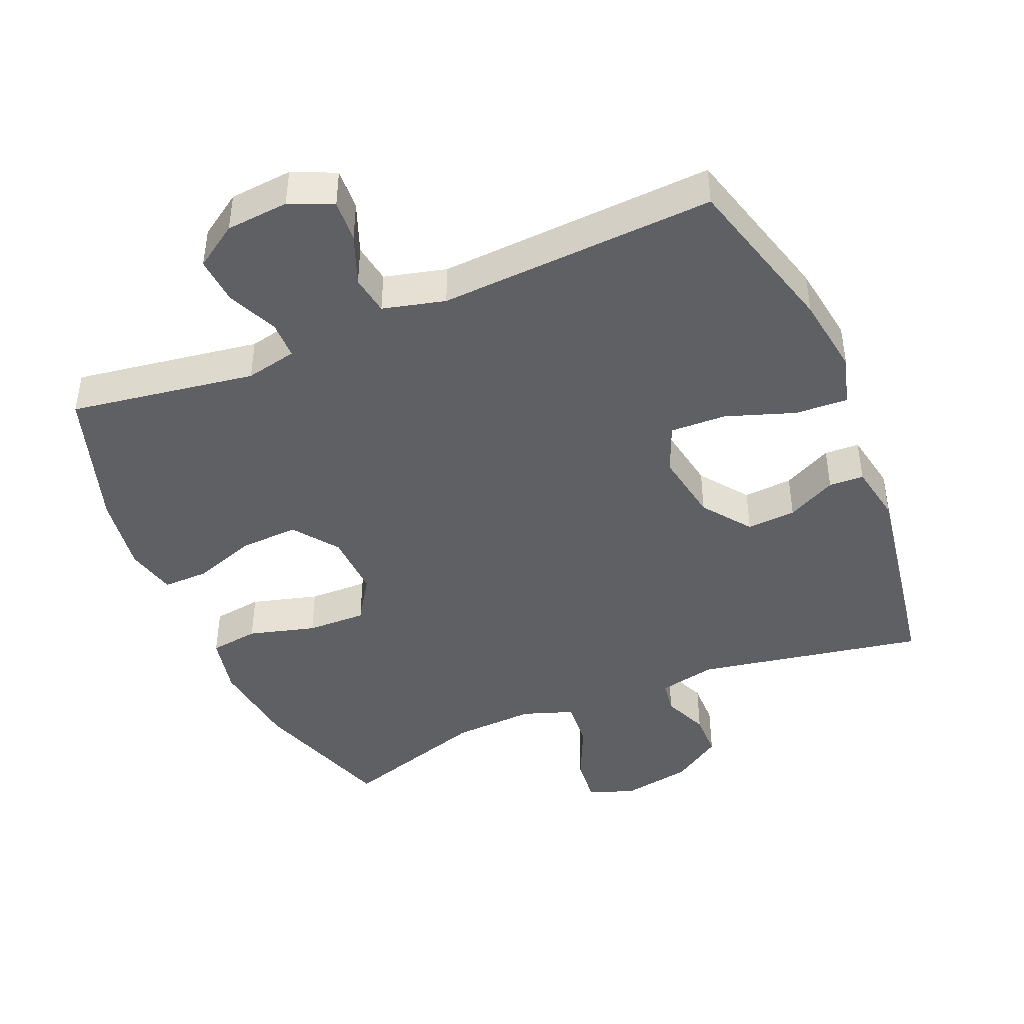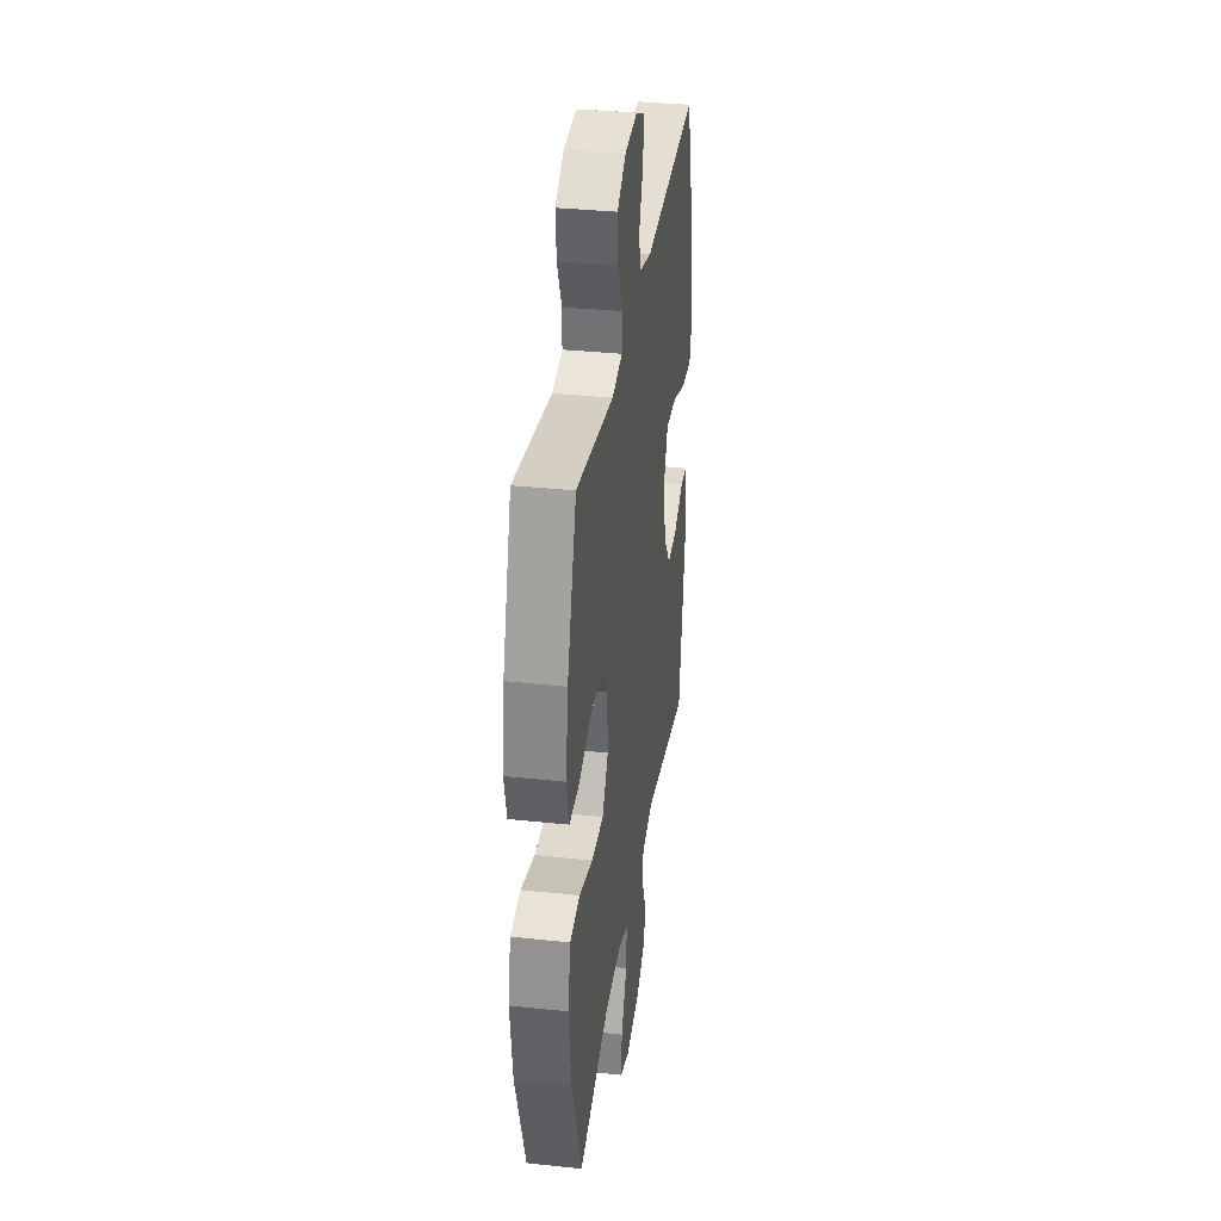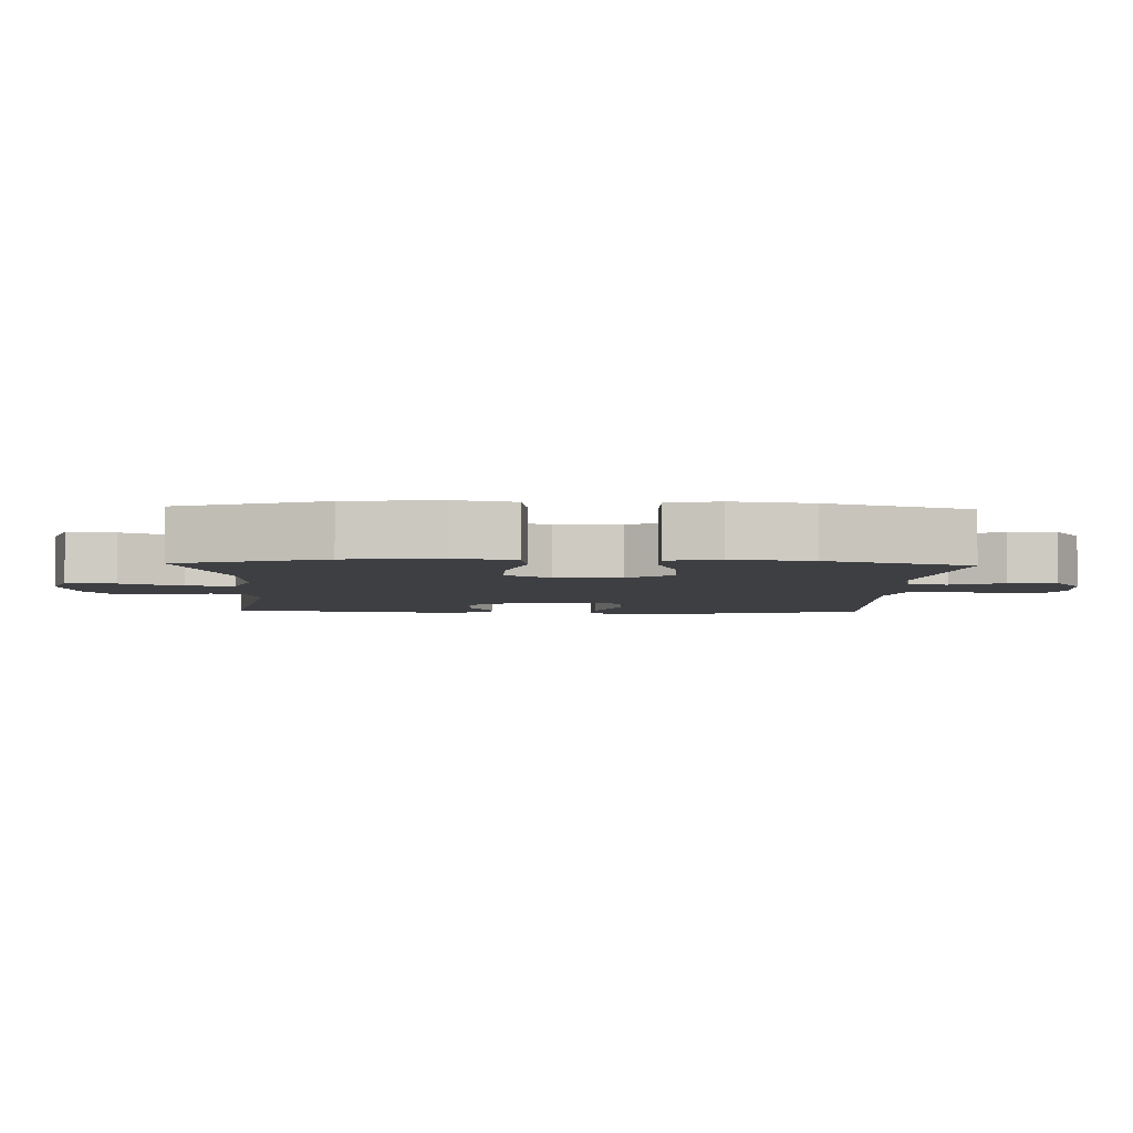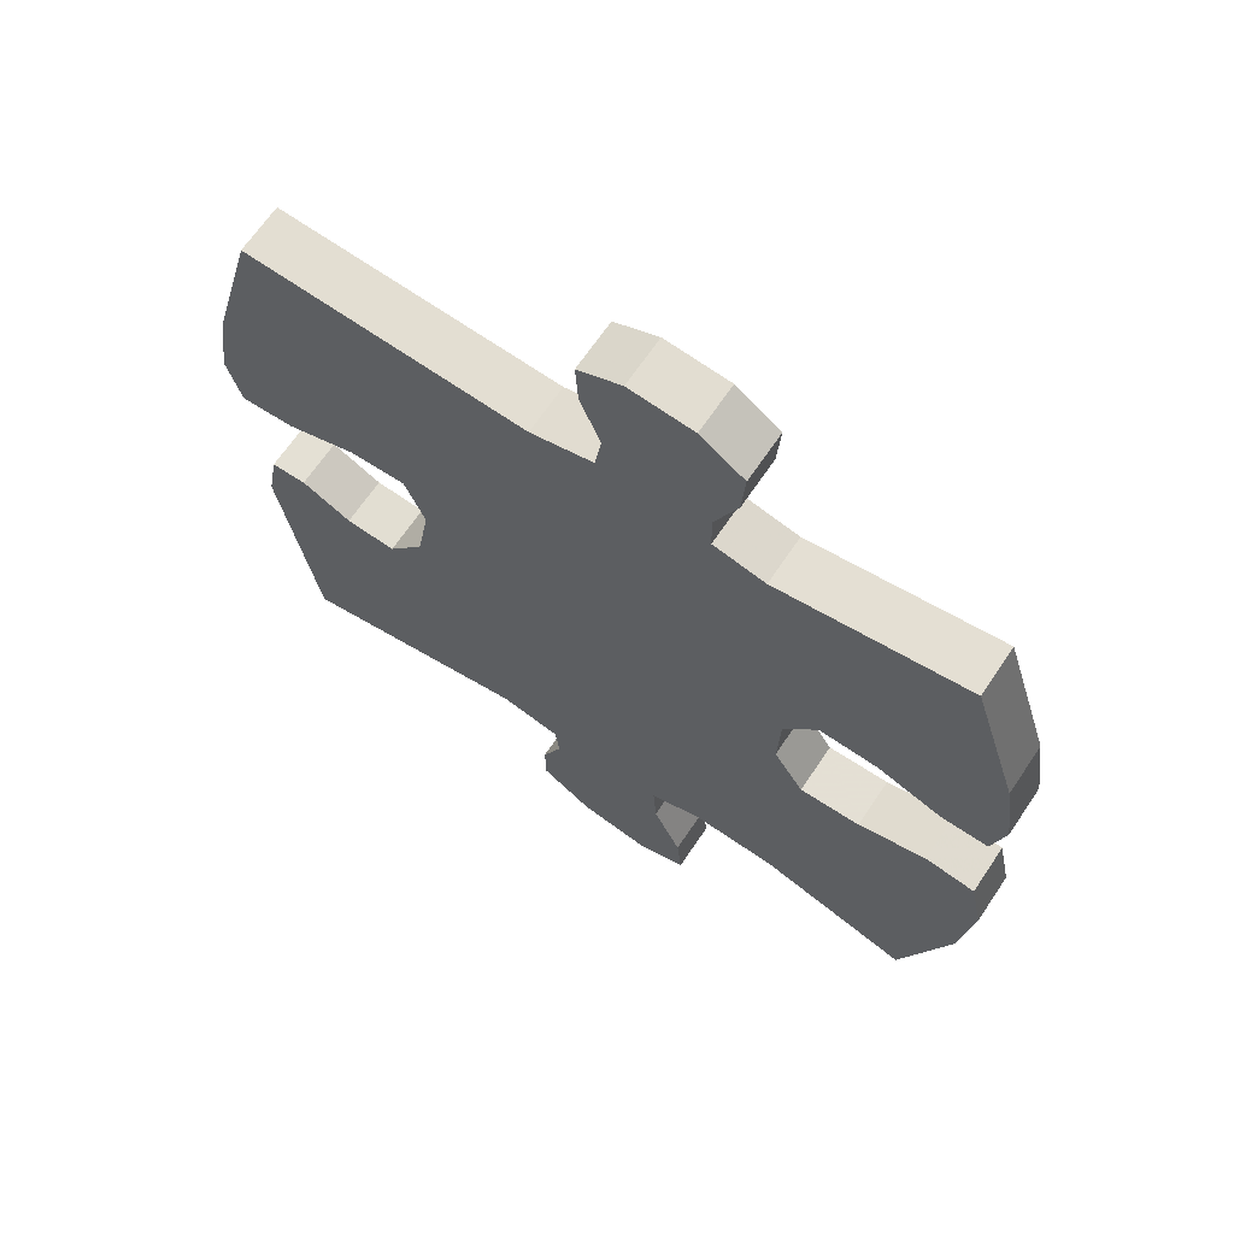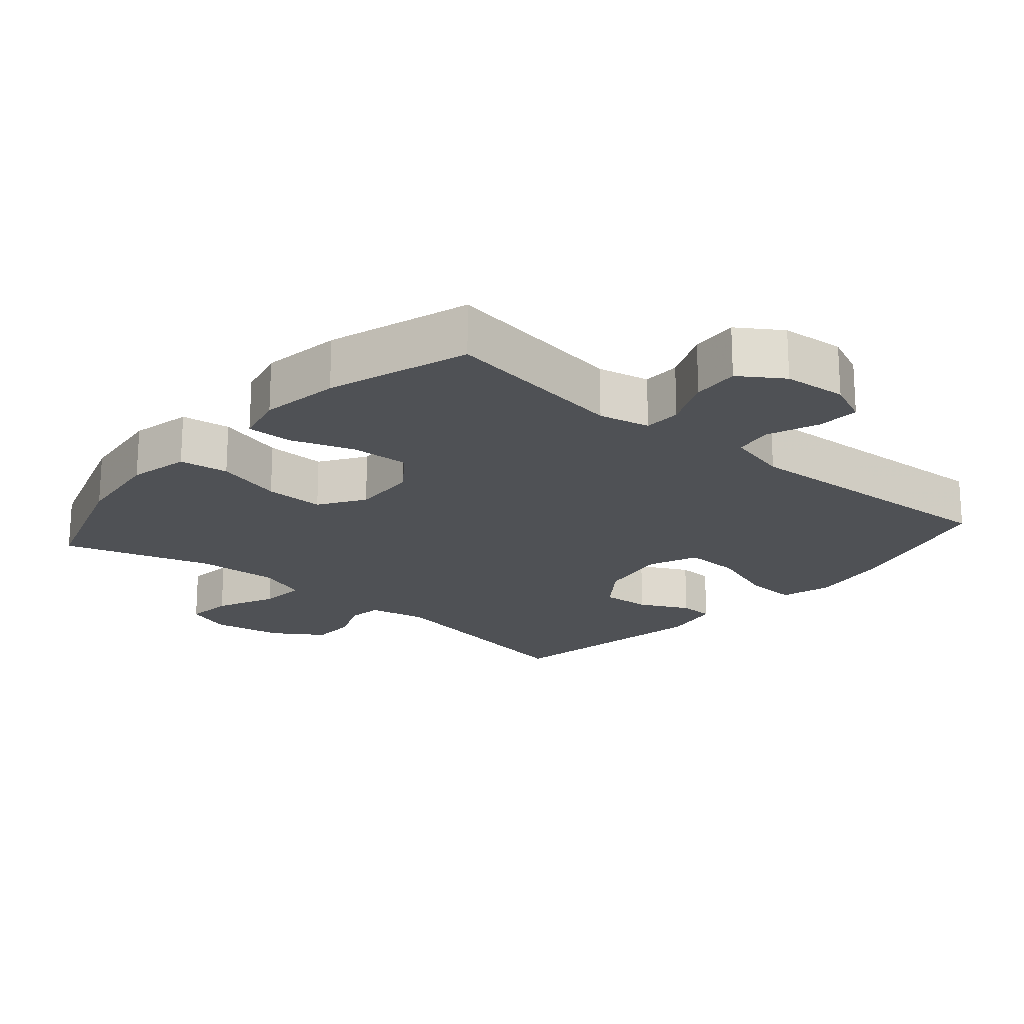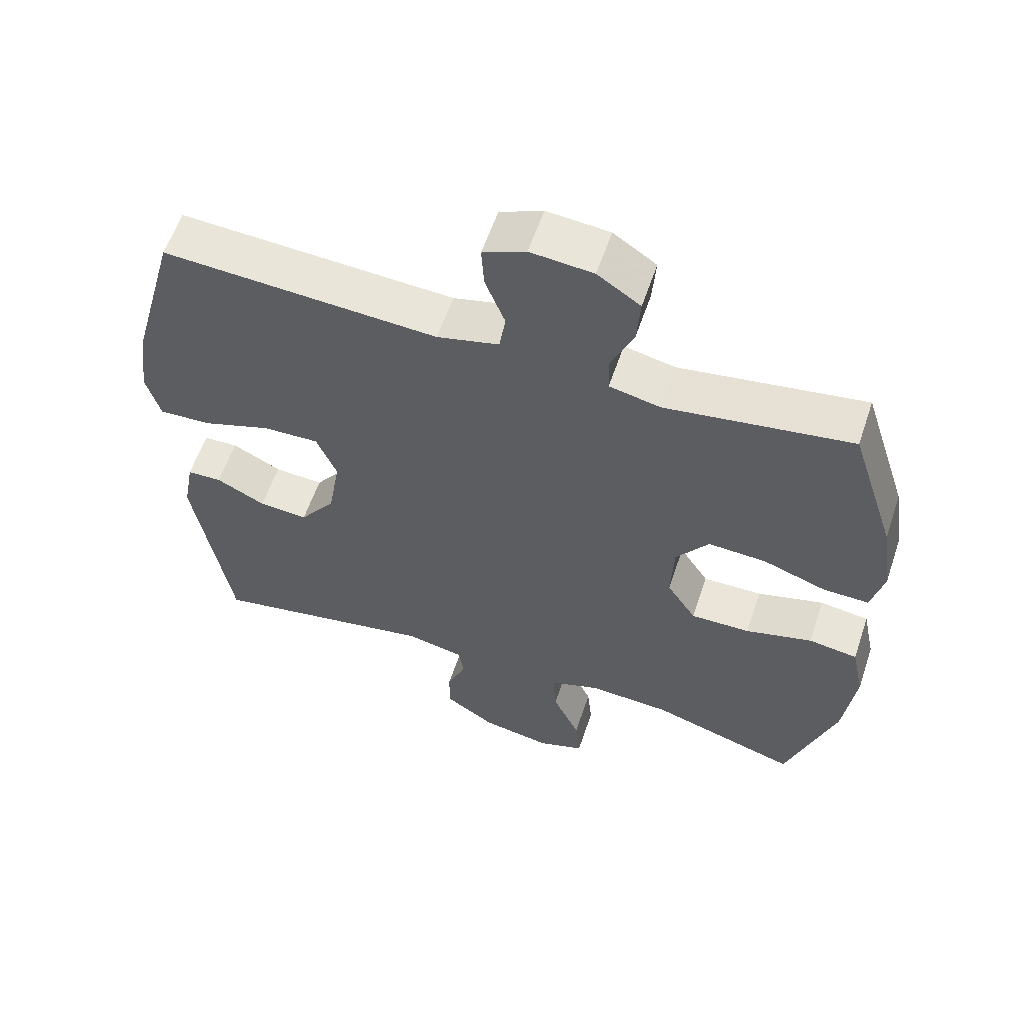
<metadata>
{"format":"obj","ext":"obj","renderer":"f3d","projection":"perspective","resolution":1024,"background":"white","views":[{"elev":-43.8,"azim":23.0,"up":"+Y"},{"elev":34.2,"azim":-81.8,"up":"+Z"},{"elev":-4.3,"azim":-92.1,"up":"+Y"},{"elev":66.5,"azim":-146.1,"up":"+Z"},{"elev":-19.8,"azim":-40.7,"up":"+Y"},{"elev":58.8,"azim":-161.4,"up":"+Z"}]}
</metadata>
<code>
v -0.5 0.07 0.5
v -0.228 0.07 0.458
v -0.153 0.07 0.474
v -0.152 0.07 0.529
v -0.185 0.07 0.604
v -0.19 0.07 0.673
v -0.127 0.07 0.715
v -0.035 0.07 0.723
v 0.028 0.07 0.695
v 0.024 0.07 0.633
v -0.005 0.07 0.559
v 0.004 0.07 0.501
v 0.095 0.07 0.478
v 0.5 0.07 0.5
v 0.566 0.07 0.26
v 0.583 0.07 0.143
v 0.562 0.07 0.07
v 0.485 0.07 0.074
v 0.384 0.07 0.109
v 0.302 0.07 0.112
v 0.272 0.07 0.04
v 0.29 0.07 -0.064
v 0.342 0.07 -0.134
v 0.414 0.07 -0.129
v 0.486 0.07 -0.093
v 0.537 0.07 -0.095
v 0.553 0.07 -0.182
v 0.5 0.07 -0.5
v 0.167 0.07 -0.438
v 0.082 0.07 -0.456
v 0.075 0.07 -0.505
v 0.103 0.07 -0.572
v 0.102 0.07 -0.638
v 0.029 0.07 -0.686
v -0.073 0.07 -0.704
v -0.141 0.07 -0.68
v -0.134 0.07 -0.61
v -0.094 0.07 -0.523
v -0.089 0.07 -0.453
v -0.163 0.07 -0.427
v -0.283 0.07 -0.433
v -0.5 0.07 -0.5
v -0.571 0.07 -0.289
v -0.588 0.07 -0.155
v -0.569 0.07 -0.066
v -0.497 0.07 -0.056
v -0.399 0.07 -0.083
v -0.312 0.07 -0.085
v -0.269 0.07 -0.019
v -0.273 0.07 0.076
v -0.321 0.07 0.141
v -0.406 0.07 0.137
v -0.499 0.07 0.105
v -0.566 0.07 0.104
v -0.584 0.07 0.178
v -0.567 0.07 0.294
v -0.5 0 0.5
v -0.228 0 0.458
v -0.153 0 0.474
v -0.152 0 0.529
v -0.185 0 0.604
v -0.19 0 0.673
v -0.127 0 0.715
v -0.035 0 0.723
v 0.028 0 0.695
v 0.024 0 0.633
v -0.005 0 0.559
v 0.004 0 0.501
v 0.095 0 0.478
v 0.5 0 0.5
v 0.566 0 0.26
v 0.583 0 0.143
v 0.562 0 0.07
v 0.485 0 0.074
v 0.384 0 0.109
v 0.302 0 0.112
v 0.272 0 0.04
v 0.29 0 -0.064
v 0.342 0 -0.134
v 0.414 0 -0.129
v 0.486 0 -0.093
v 0.537 0 -0.095
v 0.553 0 -0.182
v 0.5 0 -0.5
v 0.167 0 -0.438
v 0.082 0 -0.456
v 0.075 0 -0.505
v 0.103 0 -0.572
v 0.102 0 -0.638
v 0.029 0 -0.686
v -0.073 0 -0.704
v -0.141 0 -0.68
v -0.134 0 -0.61
v -0.094 0 -0.523
v -0.089 0 -0.453
v -0.163 0 -0.427
v -0.283 0 -0.433
v -0.5 0 -0.5
v -0.571 0 -0.289
v -0.588 0 -0.155
v -0.569 0 -0.066
v -0.497 0 -0.056
v -0.399 0 -0.083
v -0.312 0 -0.085
v -0.269 0 -0.019
v -0.273 0 0.076
v -0.321 0 0.141
v -0.406 0 0.137
v -0.499 0 0.105
v -0.566 0 0.104
v -0.584 0 0.178
v -0.567 0 0.294
f 55 56 1 2
f 52 53 54 55
f 51 52 55 2
f 50 51 2 3
f 49 50 3
f 44 45 46 47
f 44 47 48
f 41 42 43 44
f 40 41 44 48
f 39 40 48 49
f 35 36 37 38
f 35 38 39
f 34 35 39
f 31 32 33 34
f 30 31 34 39
f 29 30 39 49
f 24 25 26 27
f 23 24 27 28
f 22 23 28 29
f 16 17 18 19
f 16 19 20
f 13 14 15 16
f 12 13 16 20
f 8 9 10 11
f 8 11 12
f 7 8 12
f 4 5 6 7
f 3 4 7 12
f 21 22 29 49
f 20 21 49
f 3 12 20 49
f 58 57 112 111
f 111 110 109 108
f 58 111 108 107
f 59 58 107 106
f 59 106 105
f 103 102 101 100
f 104 103 100
f 100 99 98 97
f 104 100 97 96
f 105 104 96 95
f 94 93 92 91
f 95 94 91
f 95 91 90
f 90 89 88 87
f 95 90 87 86
f 105 95 86 85
f 83 82 81 80
f 84 83 80 79
f 85 84 79 78
f 75 74 73 72
f 76 75 72
f 72 71 70 69
f 76 72 69 68
f 67 66 65 64
f 68 67 64
f 68 64 63
f 63 62 61 60
f 68 63 60 59
f 105 85 78 77
f 105 77 76
f 105 76 68 59
f 1 57 58 2
f 2 58 59 3
f 3 59 60 4
f 4 60 61 5
f 5 61 62 6
f 6 62 63 7
f 7 63 64 8
f 8 64 65 9
f 9 65 66 10
f 10 66 67 11
f 11 67 68 12
f 12 68 69 13
f 13 69 70 14
f 14 70 71 15
f 15 71 72 16
f 16 72 73 17
f 17 73 74 18
f 18 74 75 19
f 19 75 76 20
f 20 76 77 21
f 21 77 78 22
f 22 78 79 23
f 23 79 80 24
f 24 80 81 25
f 25 81 82 26
f 26 82 83 27
f 27 83 84 28
f 28 84 85 29
f 29 85 86 30
f 30 86 87 31
f 31 87 88 32
f 32 88 89 33
f 33 89 90 34
f 34 90 91 35
f 35 91 92 36
f 36 92 93 37
f 37 93 94 38
f 38 94 95 39
f 39 95 96 40
f 40 96 97 41
f 41 97 98 42
f 42 98 99 43
f 43 99 100 44
f 44 100 101 45
f 45 101 102 46
f 46 102 103 47
f 47 103 104 48
f 48 104 105 49
f 49 105 106 50
f 50 106 107 51
f 51 107 108 52
f 52 108 109 53
f 53 109 110 54
f 54 110 111 55
f 55 111 112 56
f 56 112 57 1

</code>
